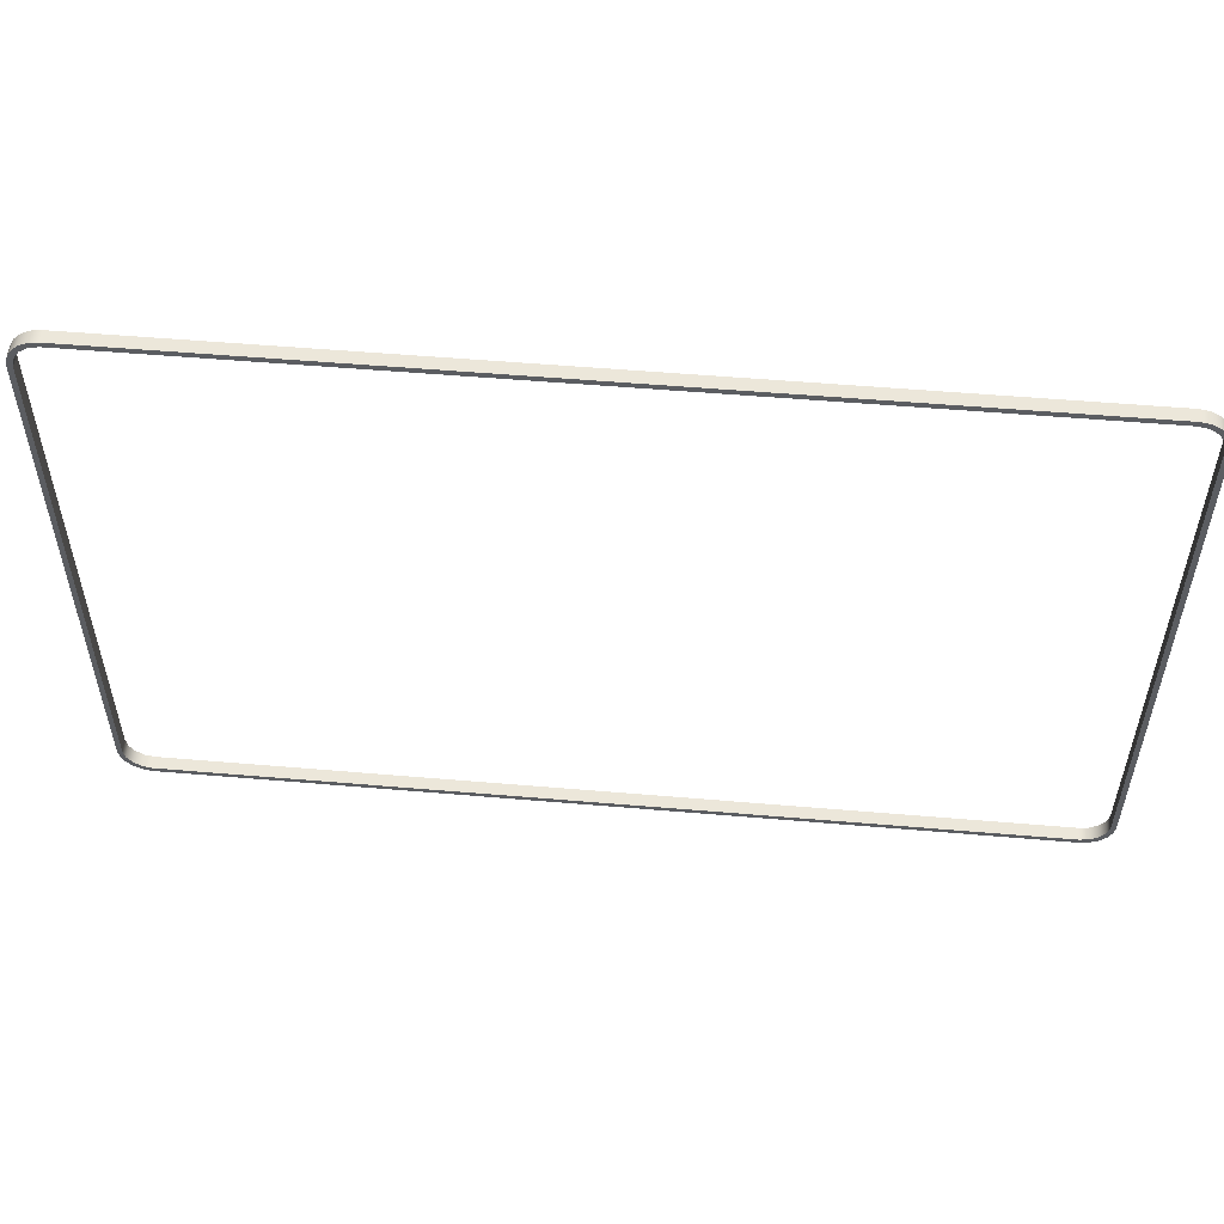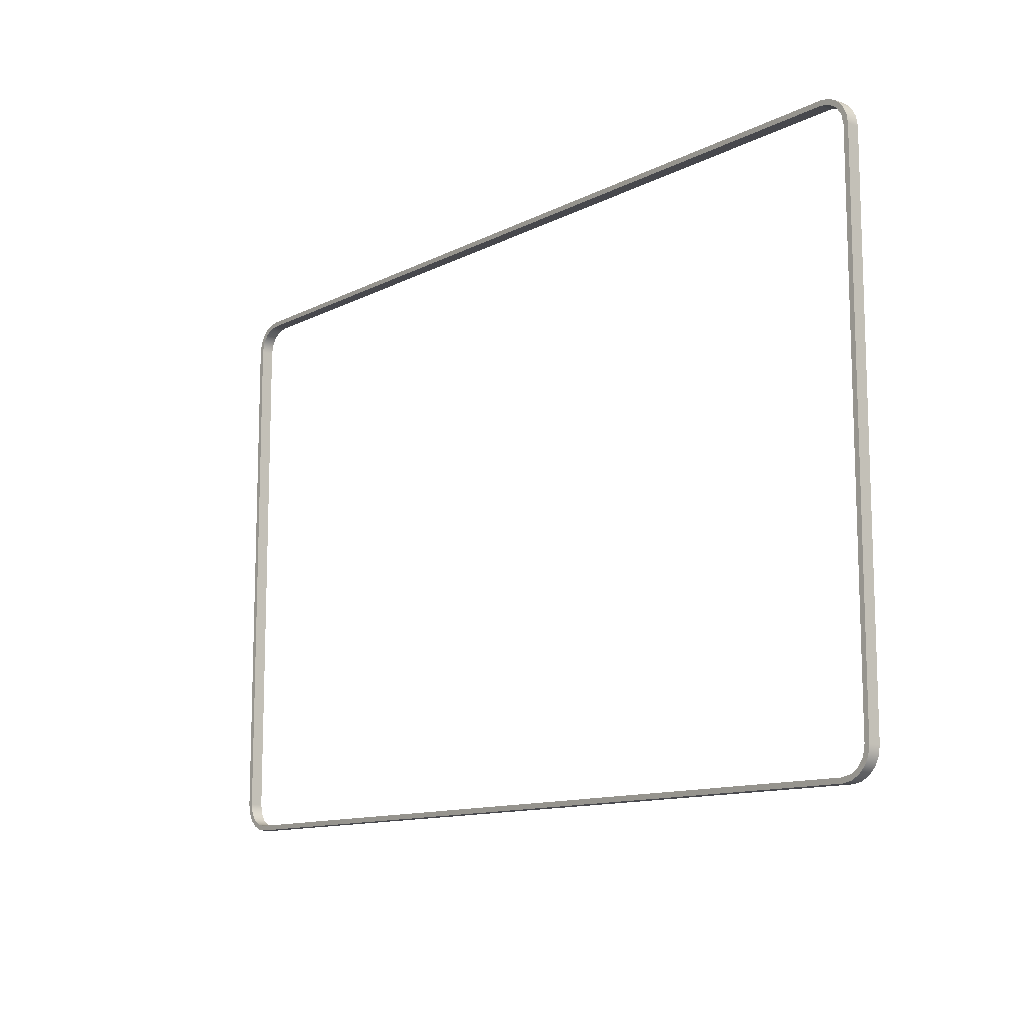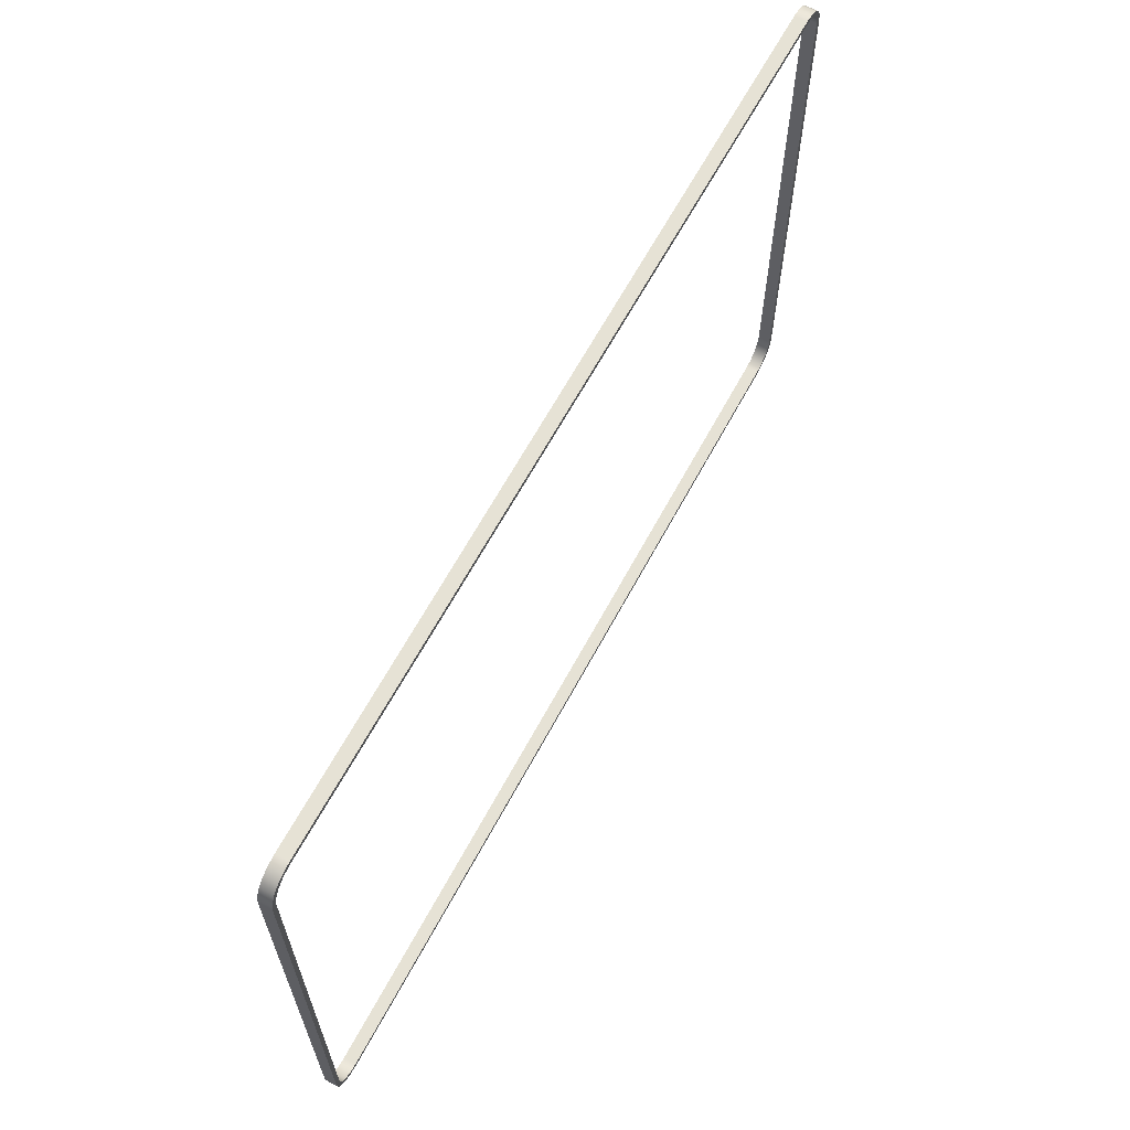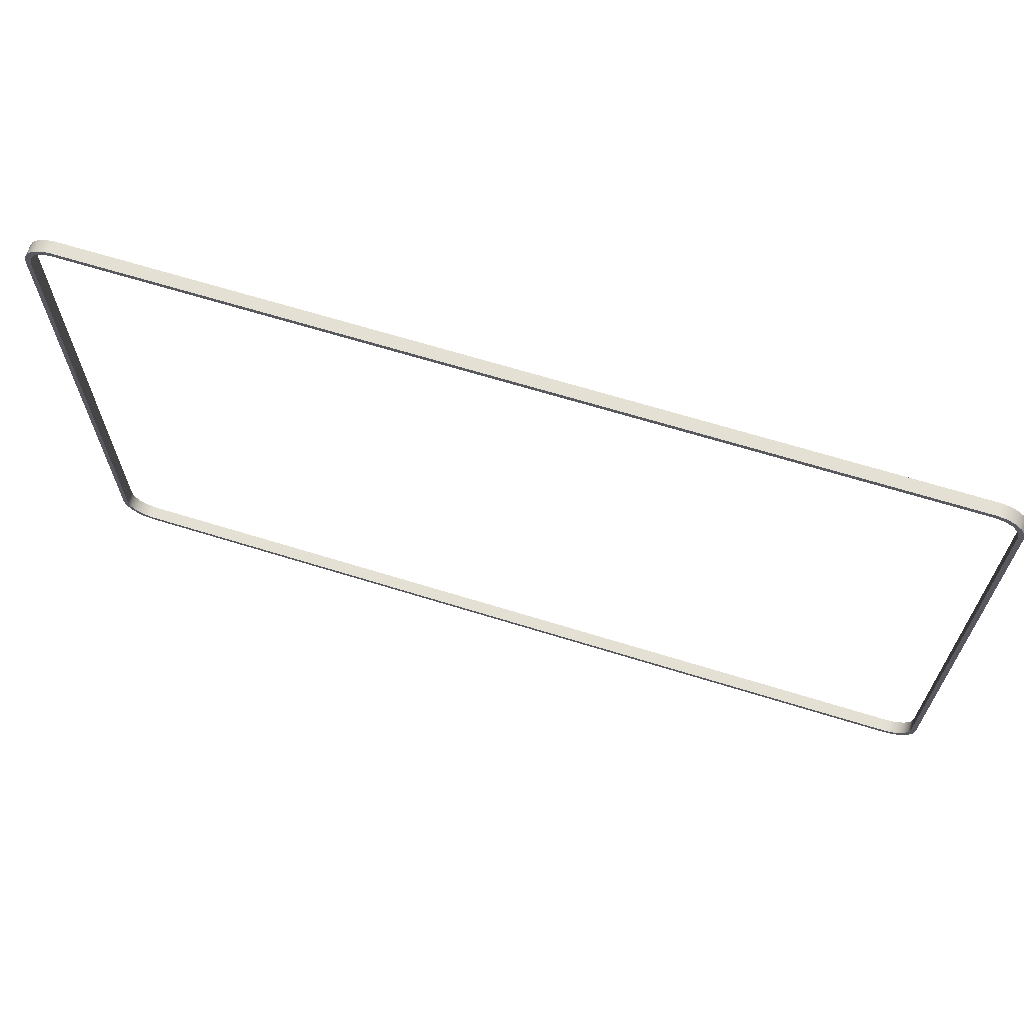
<metadata>
{"format":"obj","ext":"obj","renderer":"f3d","projection":"perspective","resolution":1024,"background":"white","views":[{"elev":53.7,"azim":5.2,"up":"+Z"},{"elev":-11.8,"azim":50.5,"up":"+Z"},{"elev":63.9,"azim":-61.8,"up":"+Z"},{"elev":66.2,"azim":-162.7,"up":"+Z"}]}
</metadata>
<code>
v 17 -0.25 11.5
v 17.38 -0.25 11.42
v 17.71 -0.25 11.21
v 17.92 -0.25 10.88
v 18 -0.25 10.5
v 18 -0.25 -10.5
v 17.92 -0.25 -10.88
v 17.71 -0.25 -11.21
v 17.38 -0.25 -11.42
v 17 -0.25 -11.5
v -17 -0.25 -11.5
v -17.38 -0.25 -11.42
v -17.71 -0.25 -11.21
v -17.92 -0.25 -10.88
v -18 -0.25 -10.5
v -18 -0.25 10.5
v -17.92 -0.25 10.88
v -17.71 -0.25 11.21
v -17.38 -0.25 11.42
v -17 -0.25 11.5
v -17 -0.25 11.7
v -17.37 -0.25 11.64
v -17.71 -0.25 11.47
v -17.97 -0.25 11.21
v -18.14 -0.25 10.87
v -18.2 -0.25 10.5
v -18.2 -0.25 -10.5
v -18.14 -0.25 -10.87
v -17.97 -0.25 -11.21
v -17.71 -0.25 -11.47
v -17.37 -0.25 -11.64
v -17 -0.25 -11.7
v 17 -0.25 -11.7
v 17.37 -0.25 -11.64
v 17.71 -0.25 -11.47
v 17.97 -0.25 -11.21
v 18.14 -0.25 -10.87
v 18.2 -0.25 -10.5
v 18.2 -0.25 10.5
v 18.14 -0.25 10.87
v 17.97 -0.25 11.21
v 17.71 -0.25 11.47
v 17.37 -0.25 11.64
v 17 -0.25 11.7
v 18 -0.25 10.5
v 18 0.25 10.5
v 18 0.25 -10.5
v 18 -0.25 -10.5
v 18 -0.25 -10.5
v 18 0.25 -10.5
v 17.92 0.25 -10.88
v 17.71 0.25 -11.21
v 17.38 0.25 -11.42
v 17 0.25 -11.5
v 17 -0.25 -11.5
v 17.38 -0.25 -11.42
v 17.71 -0.25 -11.21
v 17.92 -0.25 -10.88
v 17 -0.25 -11.5
v 17 0.25 -11.5
v -17 0.25 -11.5
v -17 -0.25 -11.5
v -17 -0.25 -11.5
v -17 0.25 -11.5
v -17.38 0.25 -11.42
v -17.71 0.25 -11.21
v -17.92 0.25 -10.88
v -18 0.25 -10.5
v -18 -0.25 -10.5
v -17.92 -0.25 -10.88
v -17.71 -0.25 -11.21
v -17.38 -0.25 -11.42
v -18 -0.25 -10.5
v -18 0.25 -10.5
v -18 0.25 10.5
v -18 -0.25 10.5
v -18 -0.25 10.5
v -18 0.25 10.5
v -17.92 0.25 10.88
v -17.71 0.25 11.21
v -17.38 0.25 11.42
v -17 0.25 11.5
v -17 -0.25 11.5
v -17.38 -0.25 11.42
v -17.71 -0.25 11.21
v -17.92 -0.25 10.88
v -17 -0.25 11.5
v -17 0.25 11.5
v 17 0.25 11.5
v 17 -0.25 11.5
v 17 -0.25 11.5
v 17 0.25 11.5
v 17.38 0.25 11.42
v 17.71 0.25 11.21
v 17.92 0.25 10.88
v 18 0.25 10.5
v 18 -0.25 10.5
v 17.92 -0.25 10.88
v 17.71 -0.25 11.21
v 17.38 -0.25 11.42
v -18.2 -0.25 10.5
v -18.2 0.25 10.5
v -18.2 0.25 -10.5
v -18.2 -0.25 -10.5
v -18.2 -0.25 -10.5
v -18.2 0.25 -10.5
v -18.14 0.25 -10.87
v -17.97 0.25 -11.21
v -17.71 0.25 -11.47
v -17.37 0.25 -11.64
v -17 0.25 -11.7
v -17 -0.25 -11.7
v -17.37 -0.25 -11.64
v -17.71 -0.25 -11.47
v -17.97 -0.25 -11.21
v -18.14 -0.25 -10.87
v -17 -0.25 -11.7
v -17 0.25 -11.7
v 17 0.25 -11.7
v 17 -0.25 -11.7
v 17 -0.25 -11.7
v 17 0.25 -11.7
v 17.37 0.25 -11.64
v 17.71 0.25 -11.47
v 17.97 0.25 -11.21
v 18.14 0.25 -10.87
v 18.2 0.25 -10.5
v 18.2 -0.25 -10.5
v 18.14 -0.25 -10.87
v 17.97 -0.25 -11.21
v 17.71 -0.25 -11.47
v 17.37 -0.25 -11.64
v 18.2 -0.25 -10.5
v 18.2 0.25 -10.5
v 18.2 0.25 10.5
v 18.2 -0.25 10.5
v 18.2 -0.25 10.5
v 18.2 0.25 10.5
v 18.14 0.25 10.87
v 17.97 0.25 11.21
v 17.71 0.25 11.47
v 17.37 0.25 11.64
v 17 0.25 11.7
v 17 -0.25 11.7
v 17.37 -0.25 11.64
v 17.71 -0.25 11.47
v 17.97 -0.25 11.21
v 18.14 -0.25 10.87
v 17 -0.25 11.7
v 17 0.25 11.7
v -17 0.25 11.7
v -17 -0.25 11.7
v -17 -0.25 11.7
v -17 0.25 11.7
v -17.37 0.25 11.64
v -17.71 0.25 11.47
v -17.97 0.25 11.21
v -18.14 0.25 10.87
v -18.2 0.25 10.5
v -18.2 -0.25 10.5
v -18.14 -0.25 10.87
v -17.97 -0.25 11.21
v -17.71 -0.25 11.47
v -17.37 -0.25 11.64
v 18 0.25 10.5
v 17.92 0.25 10.88
v 17.71 0.25 11.21
v 17.38 0.25 11.42
v 17 0.25 11.5
v -17 0.25 11.5
v -17.38 0.25 11.42
v -17.71 0.25 11.21
v -17.92 0.25 10.88
v -18 0.25 10.5
v -18 0.25 -10.5
v -17.92 0.25 -10.88
v -17.71 0.25 -11.21
v -17.38 0.25 -11.42
v -17 0.25 -11.5
v 17 0.25 -11.5
v 17.38 0.25 -11.42
v 17.71 0.25 -11.21
v 17.92 0.25 -10.88
v 18 0.25 -10.5
v -18.2 0.25 10.5
v -18.14 0.25 10.87
v -17.97 0.25 11.21
v -17.71 0.25 11.47
v -17.37 0.25 11.64
v -17 0.25 11.7
v 17 0.25 11.7
v 17.37 0.25 11.64
v 17.71 0.25 11.47
v 17.97 0.25 11.21
v 18.14 0.25 10.87
v 18.2 0.25 10.5
v 18.2 0.25 -10.5
v 18.14 0.25 -10.87
v 17.97 0.25 -11.21
v 17.71 0.25 -11.47
v 17.37 0.25 -11.64
v 17 0.25 -11.7
v -17 0.25 -11.7
v -17.37 0.25 -11.64
v -17.71 0.25 -11.47
v -17.97 0.25 -11.21
v -18.14 0.25 -10.87
v -18.2 0.25 -10.5
g 162469f8-e32a-11ea-8beb-54bf646e7e1f
f 2 43 1
f 1 43 44
f 1 44 21
f 43 2 42
f 42 2 3
f 42 3 41
f 41 3 4
f 41 4 40
f 40 4 5
f 40 5 39
f 39 5 38
f 38 5 6
f 38 6 37
f 37 6 7
f 37 7 36
f 36 7 8
f 36 8 35
f 35 8 9
f 35 9 34
f 34 9 10
f 34 10 33
f 33 10 11
f 33 11 32
f 32 11 31
f 31 11 12
f 31 12 30
f 30 12 13
f 30 13 29
f 29 13 14
f 29 14 28
f 28 14 15
f 28 15 27
f 27 15 26
f 26 15 16
f 26 16 25
f 25 16 17
f 25 17 24
f 24 17 18
f 24 18 23
f 23 18 19
f 23 19 22
f 22 19 20
f 22 20 21
f 21 20 1
g 16252d46-e32a-11ea-a83a-54bf646e7e1f
f 46 47 45
f 45 47 48
g 1625f088-e32a-11ea-a1ed-54bf646e7e1f
f 49 50 58
f 58 50 51
f 58 51 57
f 57 51 52
f 57 52 56
f 56 52 53
f 56 53 55
f 55 53 54
g 1626b3d4-e32a-11ea-954c-54bf646e7e1f
f 60 61 59
f 59 61 62
g 16279e1c-e32a-11ea-b04e-54bf646e7e1f
f 63 64 72
f 72 64 65
f 72 65 71
f 71 65 66
f 71 66 70
f 70 66 67
f 70 67 69
f 69 67 68
g 162999fa-e32a-11ea-ba86-54bf646e7e1f
f 74 75 73
f 73 75 76
g 162aab5e-e32a-11ea-8815-54bf646e7e1f
f 77 78 86
f 86 78 79
f 86 79 85
f 85 79 80
f 85 80 84
f 84 80 81
f 84 81 83
f 83 81 82
g 162b47ac-e32a-11ea-856b-54bf646e7e1f
f 88 89 87
f 87 89 90
g 162c0afa-e32a-11ea-a2c3-54bf646e7e1f
f 91 92 100
f 100 92 93
f 100 93 99
f 99 93 94
f 99 94 98
f 98 94 95
f 98 95 97
f 97 95 96
g 162cce46-e32a-11ea-8e62-54bf646e7e1f
f 102 103 101
f 101 103 104
g 162d919c-e32a-11ea-8f4f-54bf646e7e1f
f 105 106 116
f 116 106 107
f 116 107 115
f 115 107 108
f 115 108 114
f 114 108 109
f 114 109 113
f 113 109 110
f 113 110 112
f 112 110 111
g 162eca1e-e32a-11ea-8bca-54bf646e7e1f
f 118 119 117
f 117 119 120
g 162fdb7a-e32a-11ea-a83e-54bf646e7e1f
f 121 122 132
f 132 122 123
f 132 123 131
f 131 123 124
f 131 124 130
f 130 124 125
f 130 125 129
f 129 125 126
f 129 126 128
f 128 126 127
g 16311400-e32a-11ea-9eaf-54bf646e7e1f
f 134 135 133
f 133 135 136
g 1632258c-e32a-11ea-bc0b-54bf646e7e1f
f 137 138 148
f 148 138 139
f 148 139 147
f 147 139 140
f 147 140 146
f 146 140 141
f 146 141 145
f 145 141 142
f 145 142 144
f 144 142 143
g 16335e0c-e32a-11ea-b0c6-54bf646e7e1f
f 150 151 149
f 149 151 152
g 1634e49c-e32a-11ea-8e29-54bf646e7e1f
f 153 154 164
f 164 154 155
f 164 155 163
f 163 155 156
f 163 156 162
f 162 156 157
f 162 157 161
f 161 157 158
f 161 158 160
f 160 158 159
g 1636e05c-e32a-11ea-8df0-54bf646e7e1f
f 166 195 165
f 165 195 196
f 165 196 184
f 184 196 197
f 184 197 198
f 195 166 194
f 194 166 167
f 194 167 193
f 193 167 168
f 193 168 192
f 192 168 169
f 192 169 191
f 191 169 170
f 191 170 190
f 190 170 189
f 189 170 171
f 189 171 188
f 188 171 172
f 188 172 187
f 187 172 173
f 187 173 186
f 186 173 174
f 186 174 185
f 185 174 208
f 208 174 175
f 208 175 207
f 207 175 176
f 207 176 206
f 206 176 177
f 206 177 205
f 205 177 178
f 205 178 204
f 204 178 179
f 204 179 203
f 203 179 180
f 203 180 202
f 202 180 201
f 201 180 181
f 201 181 200
f 200 181 182
f 200 182 199
f 199 182 183
f 199 183 198
f 198 183 184

</code>
